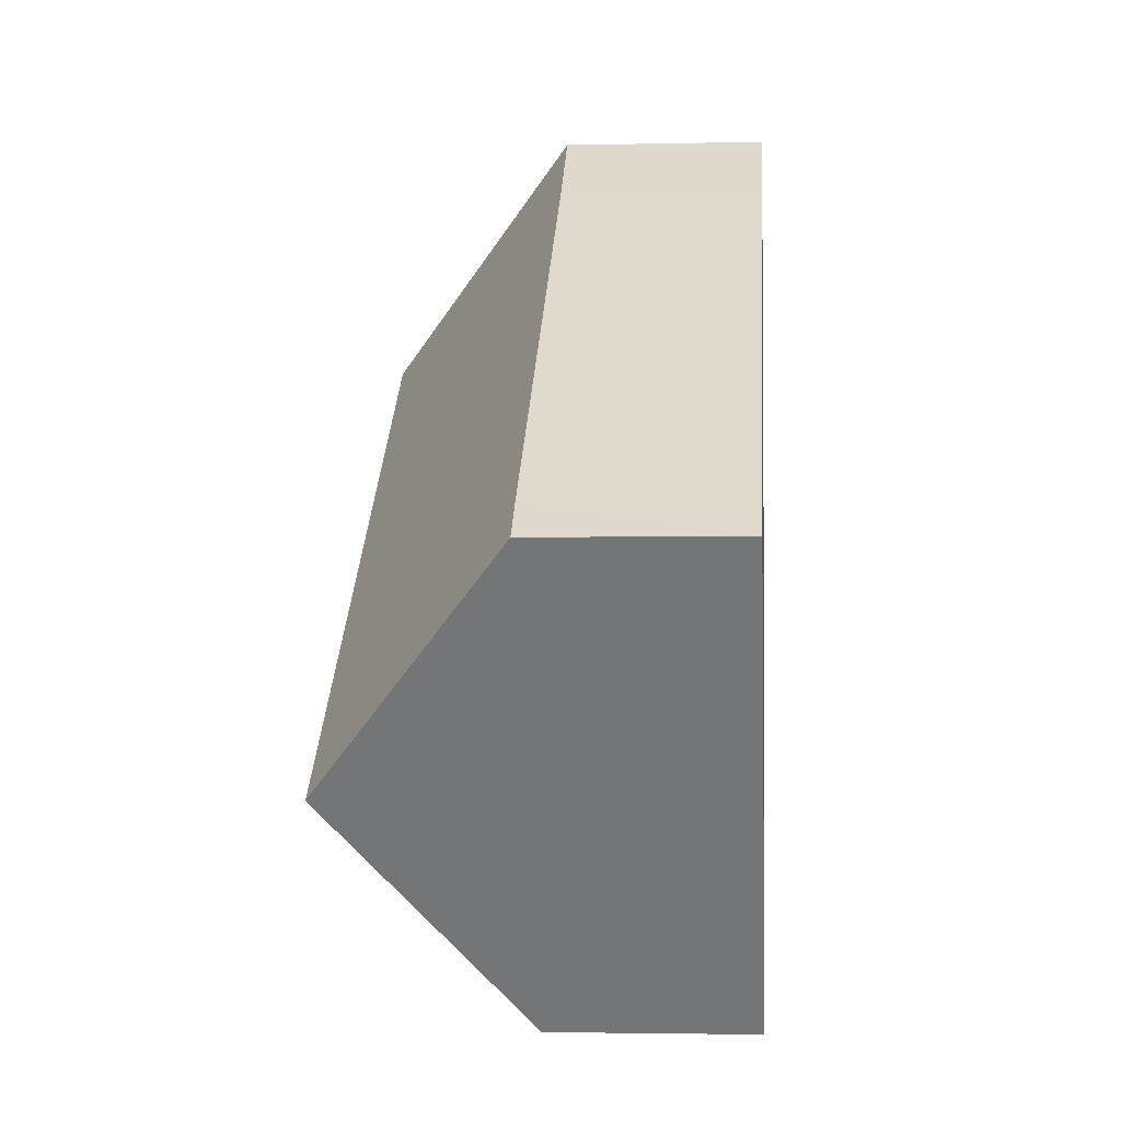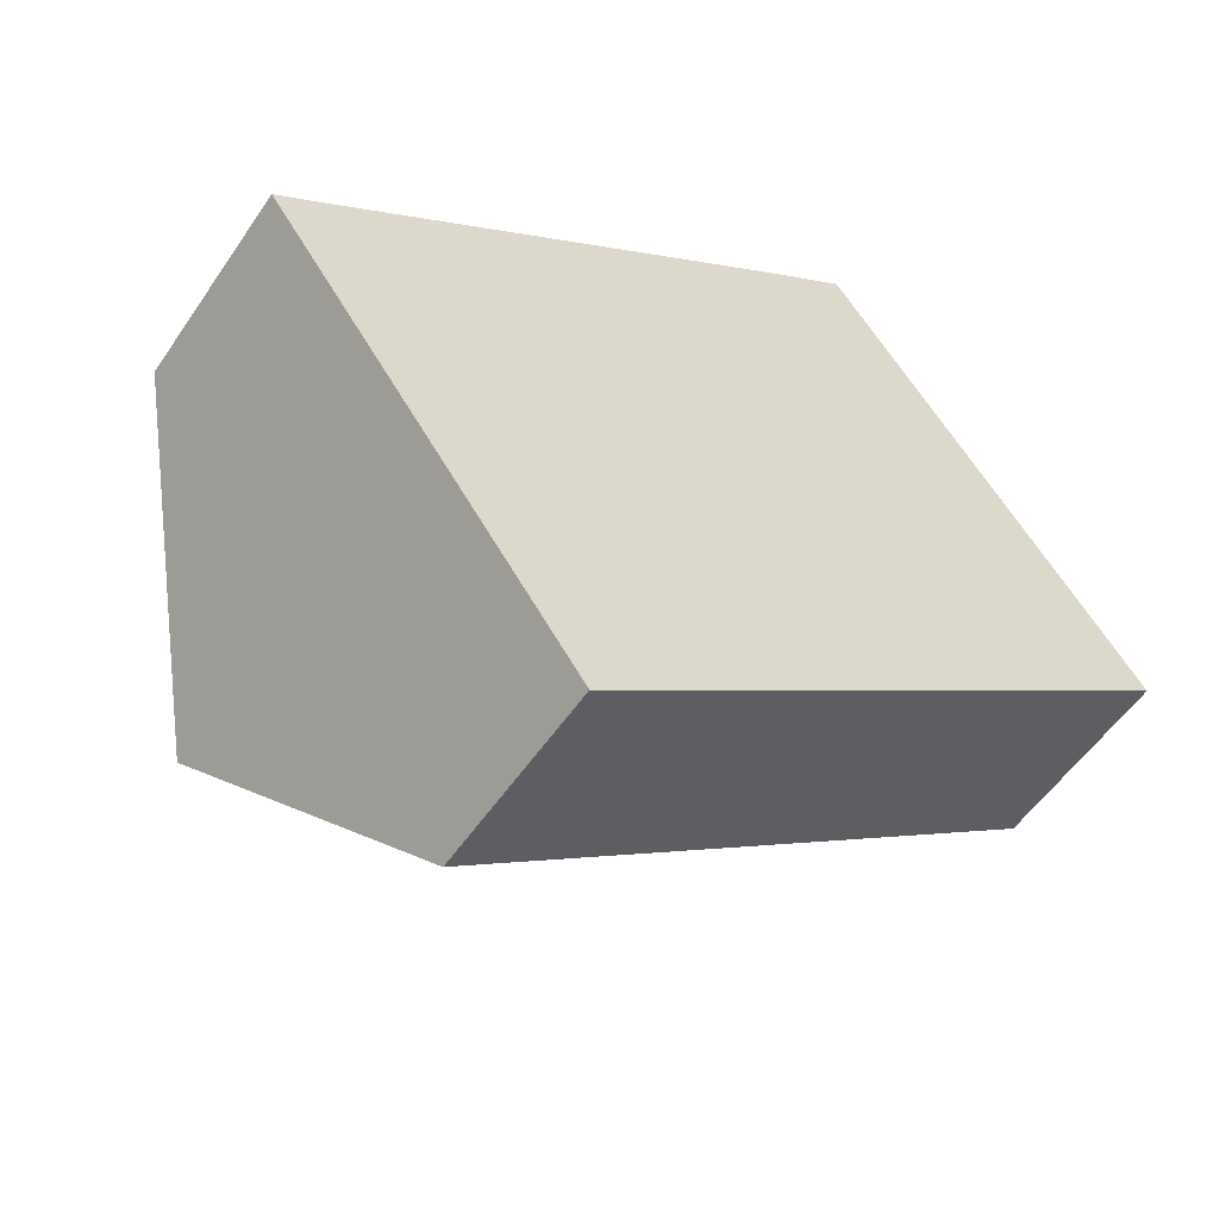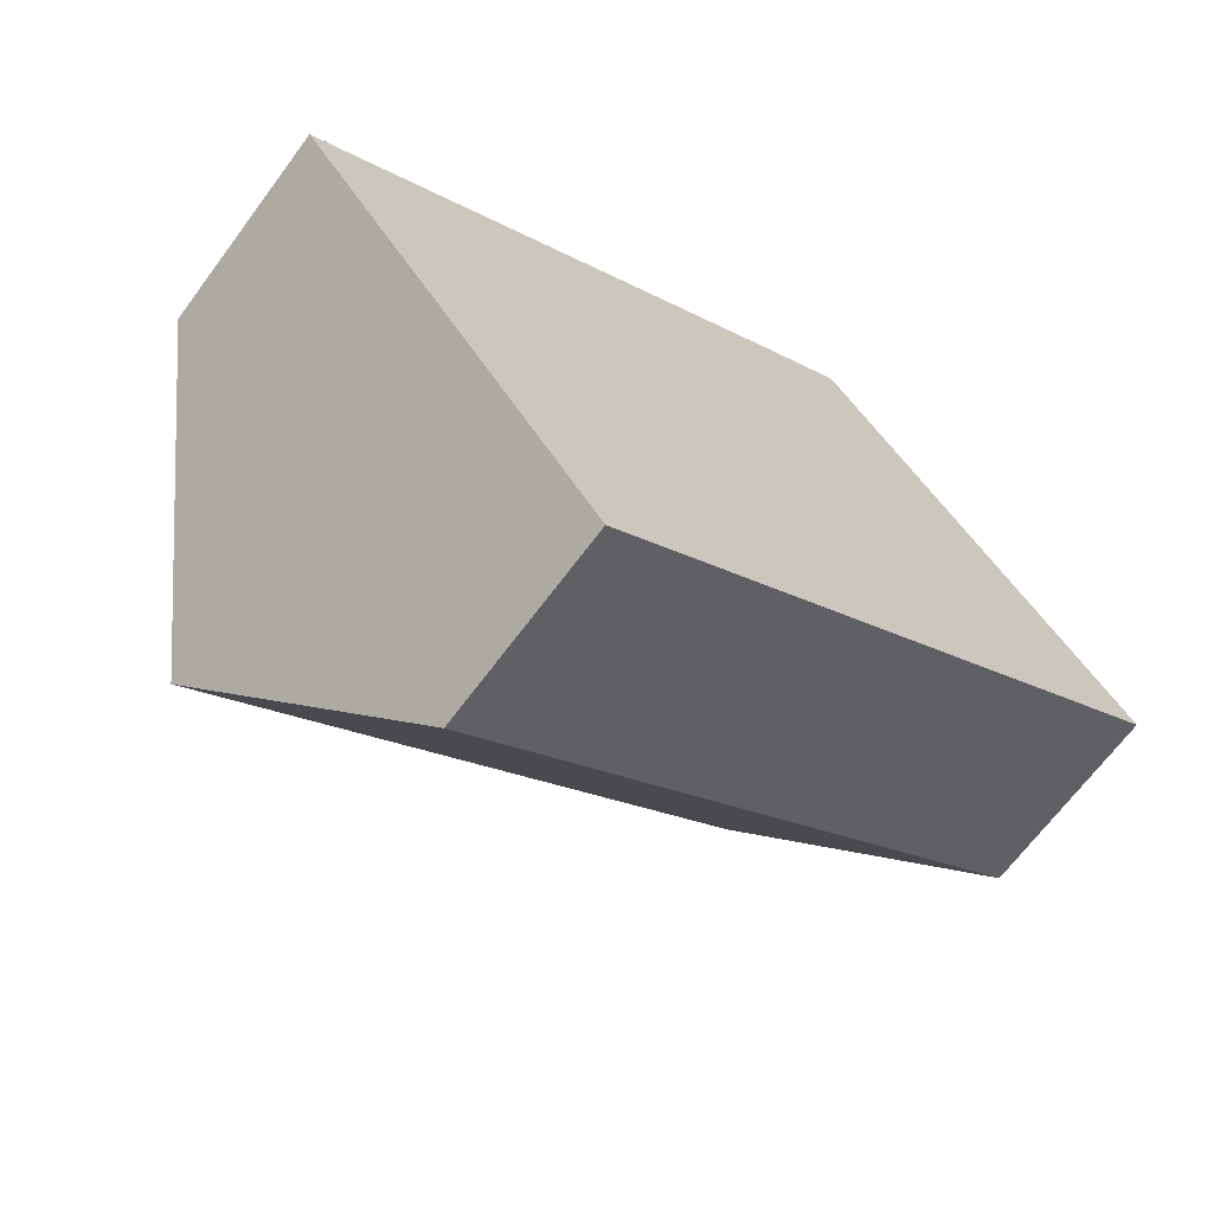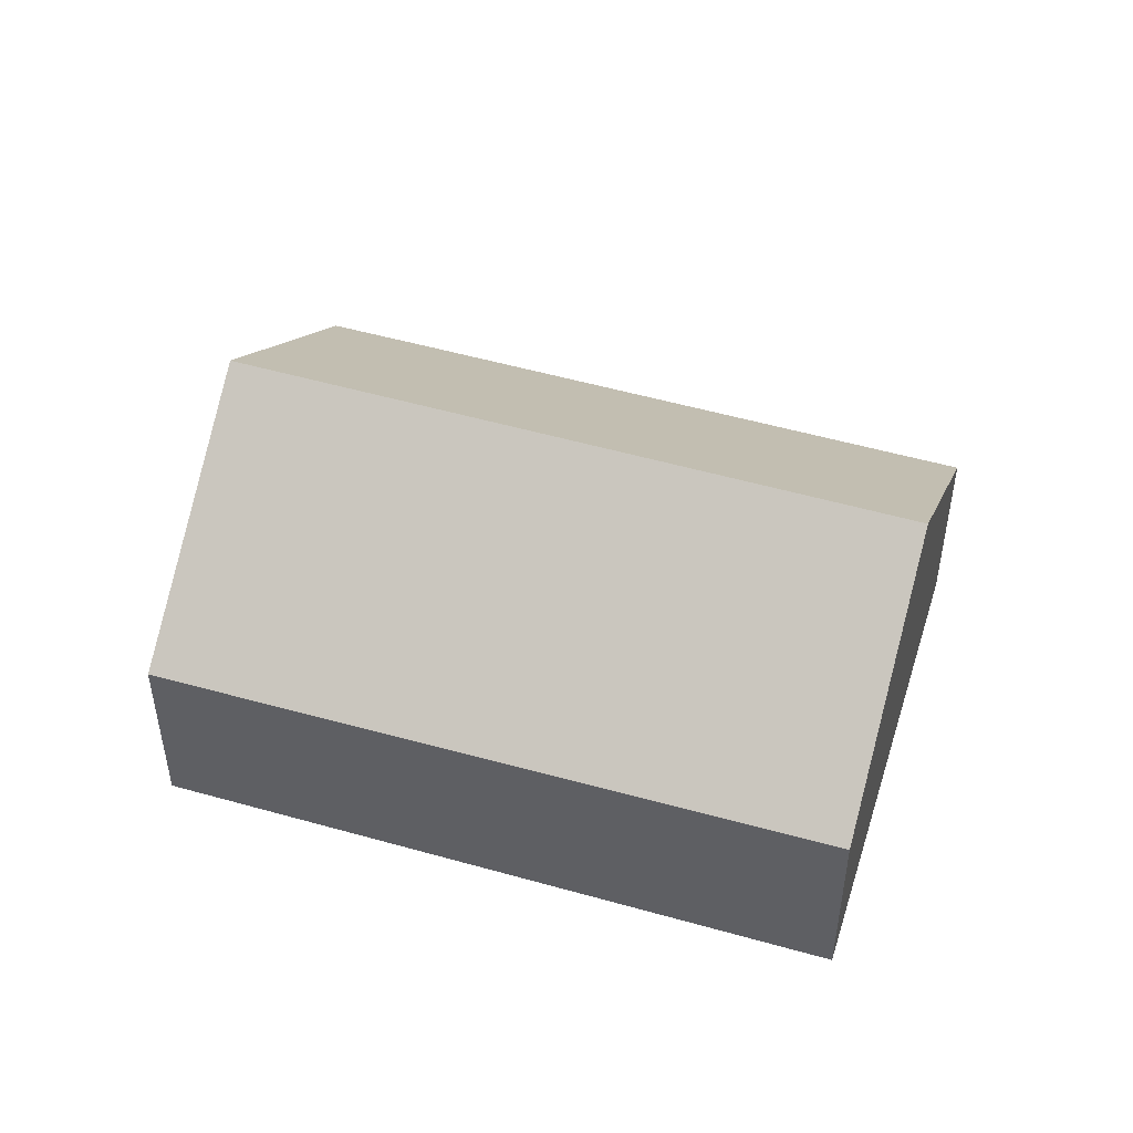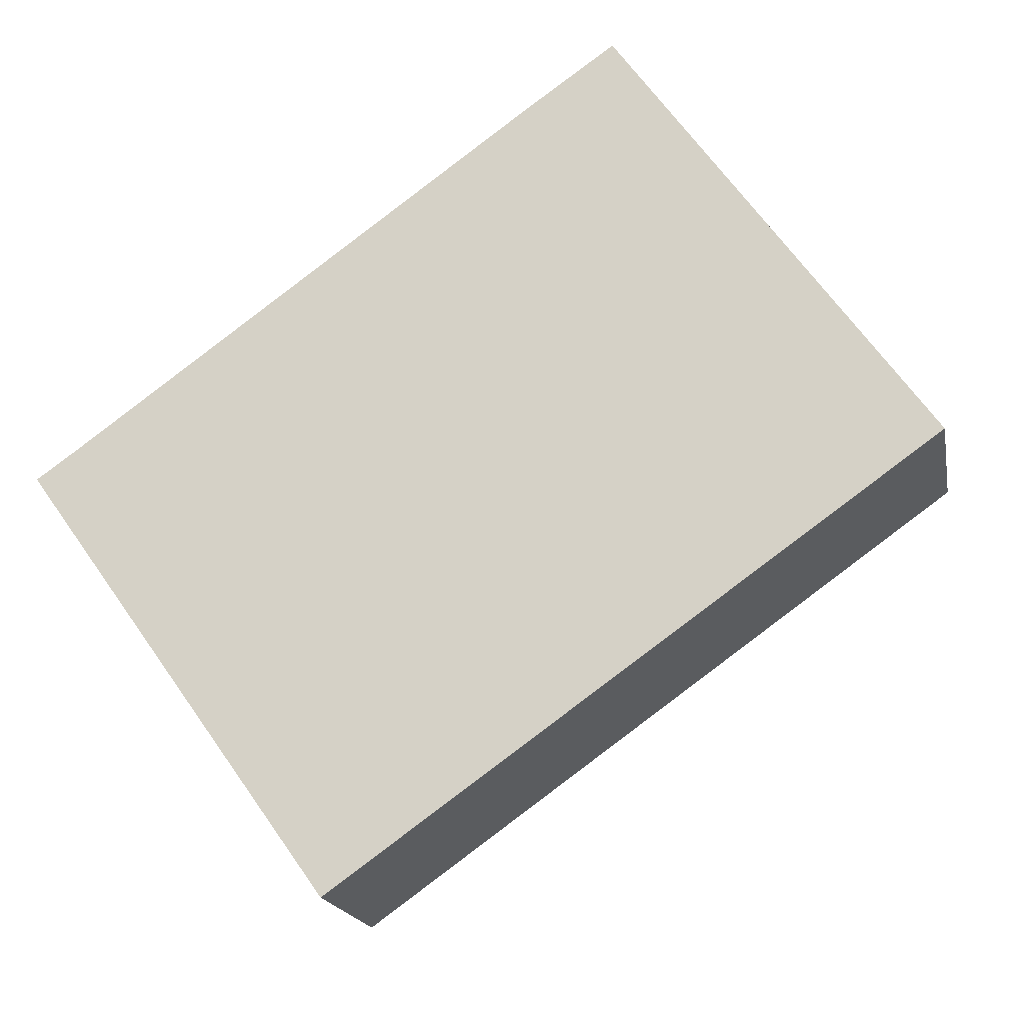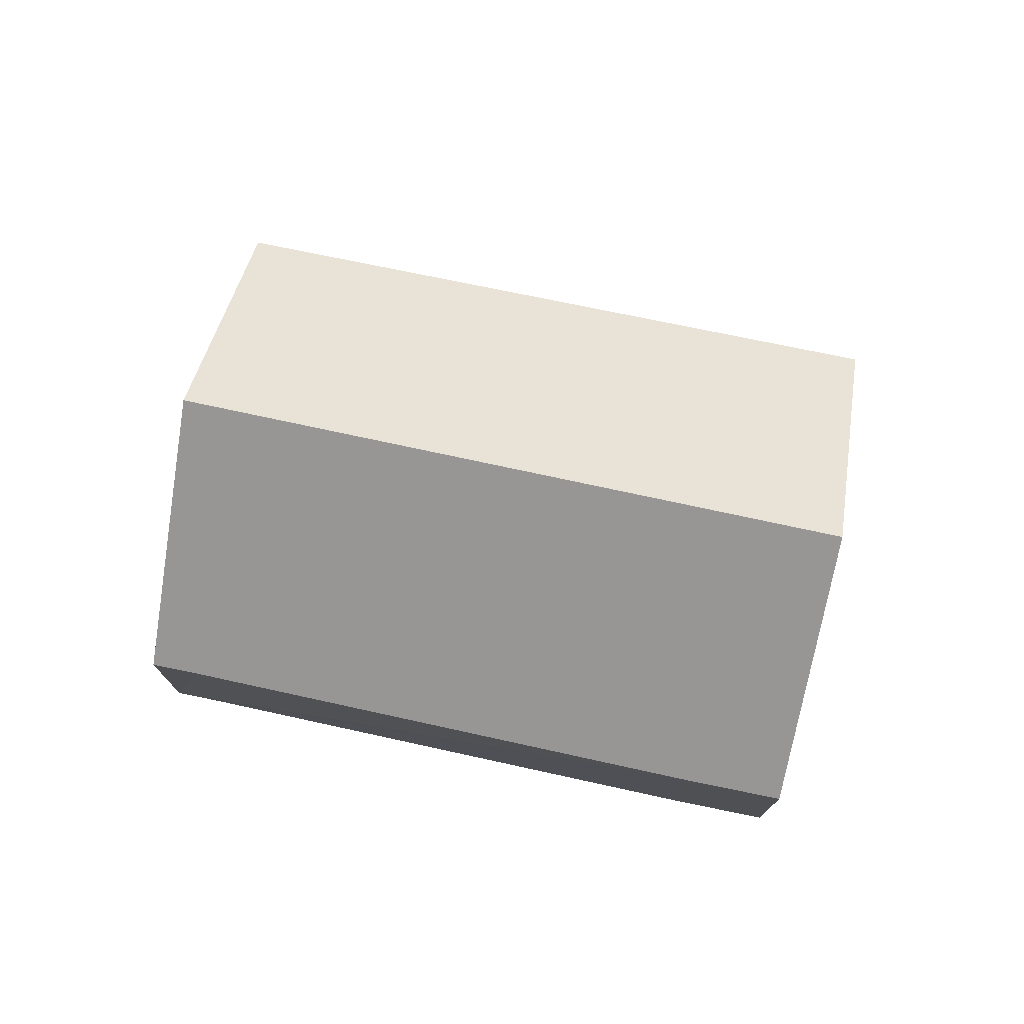
<metadata>
{"format":"obj","ext":"obj","renderer":"f3d","projection":"perspective","resolution":1024,"background":"white","views":[{"elev":-2.4,"azim":-85.5,"up":"+Z"},{"elev":-54.0,"azim":-33.4,"up":"+Z"},{"elev":-67.4,"azim":-36.6,"up":"+Z"},{"elev":49.2,"azim":161.9,"up":"+Y"},{"elev":-17.9,"azim":10.6,"up":"+Z"},{"elev":75.8,"azim":-23.9,"up":"+Y"}]}
</metadata>
<code>
v  2.66 6.722 -3.735
v  12.46 3.391 -2.341
v  5.3 3.457 -7.442
v  12.9 6.722 3.724
v  15.62 3.362 -0.09
v  0 3.432 2.101e-16
v  0.724 3.439 0.516
v  8.718 3.418 6.371
v  10.24 3.432 7.459
v  0 0 0
v  0.724 -3.16e-17 0.516
v  8.718 -3.901e-16 6.371
v  10.24 -4.567e-16 7.459
v  12.9 -2.28e-16 3.724
v  15.62 5.511e-18 -0.09
v  12.46 1.433e-16 -2.341
v  5.3 4.557e-16 -7.442
v  2.66 2.287e-16 -3.735
g defaultobject
f 1 2 3
f 2 1 4
f 2 4 5
f 6 4 1
f 4 6 7
f 4 7 8
f 4 8 9
f 10 7 6
f 7 10 8
f 8 10 11
f 8 11 12
f 8 12 9
f 9 12 13
f 13 4 9
f 4 13 5
f 5 13 14
f 5 14 15
f 15 2 5
f 2 15 16
f 2 16 3
f 3 16 17
f 3 6 1
f 6 3 10
f 10 3 18
f 18 3 17
f 12 14 13
f 14 12 11
f 14 11 15
f 15 11 16
f 16 11 17
f 17 11 18
f 18 11 10

</code>
